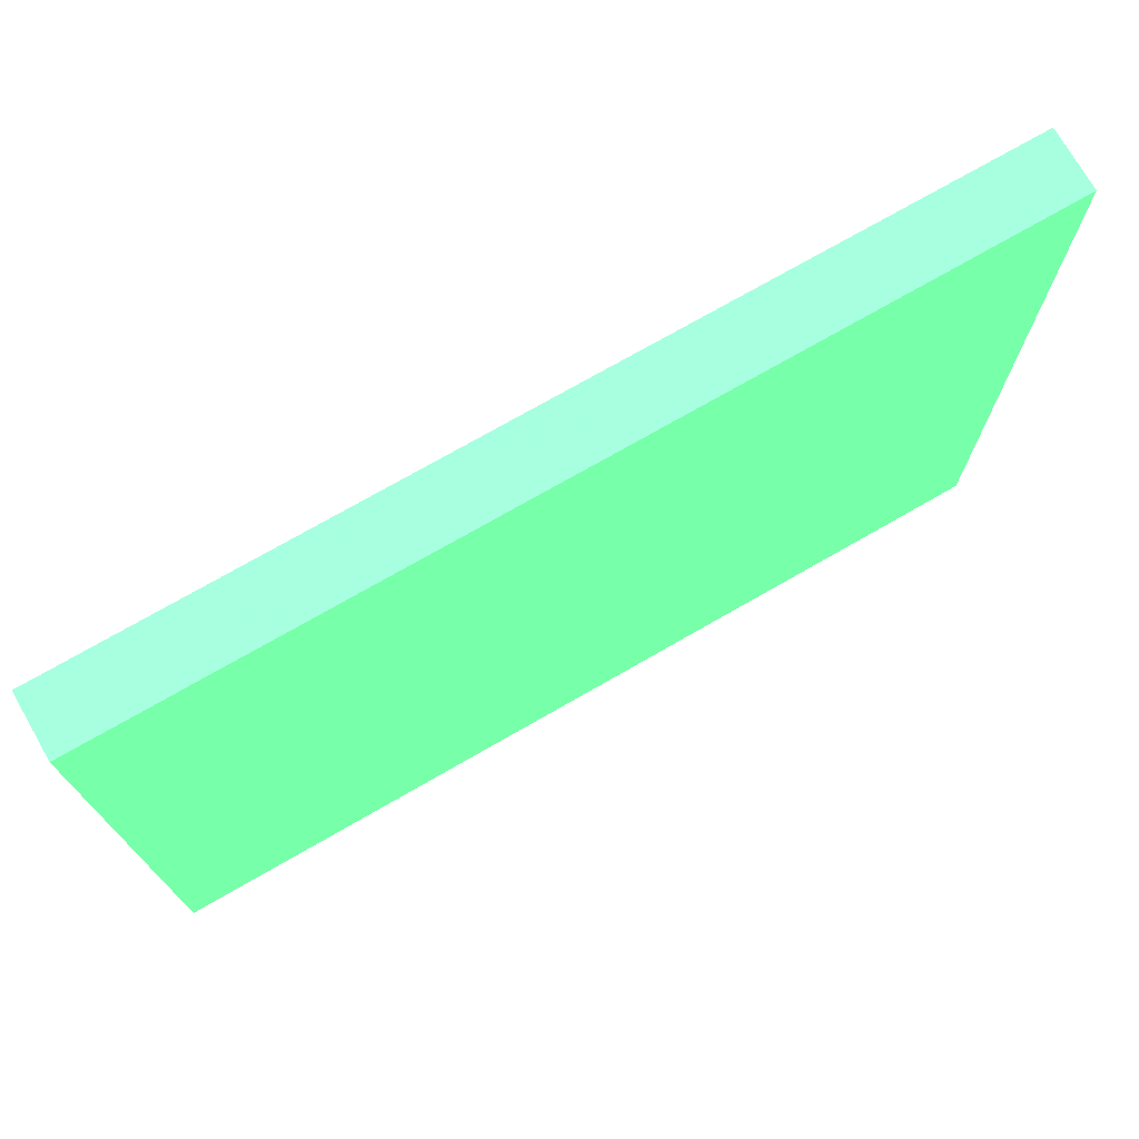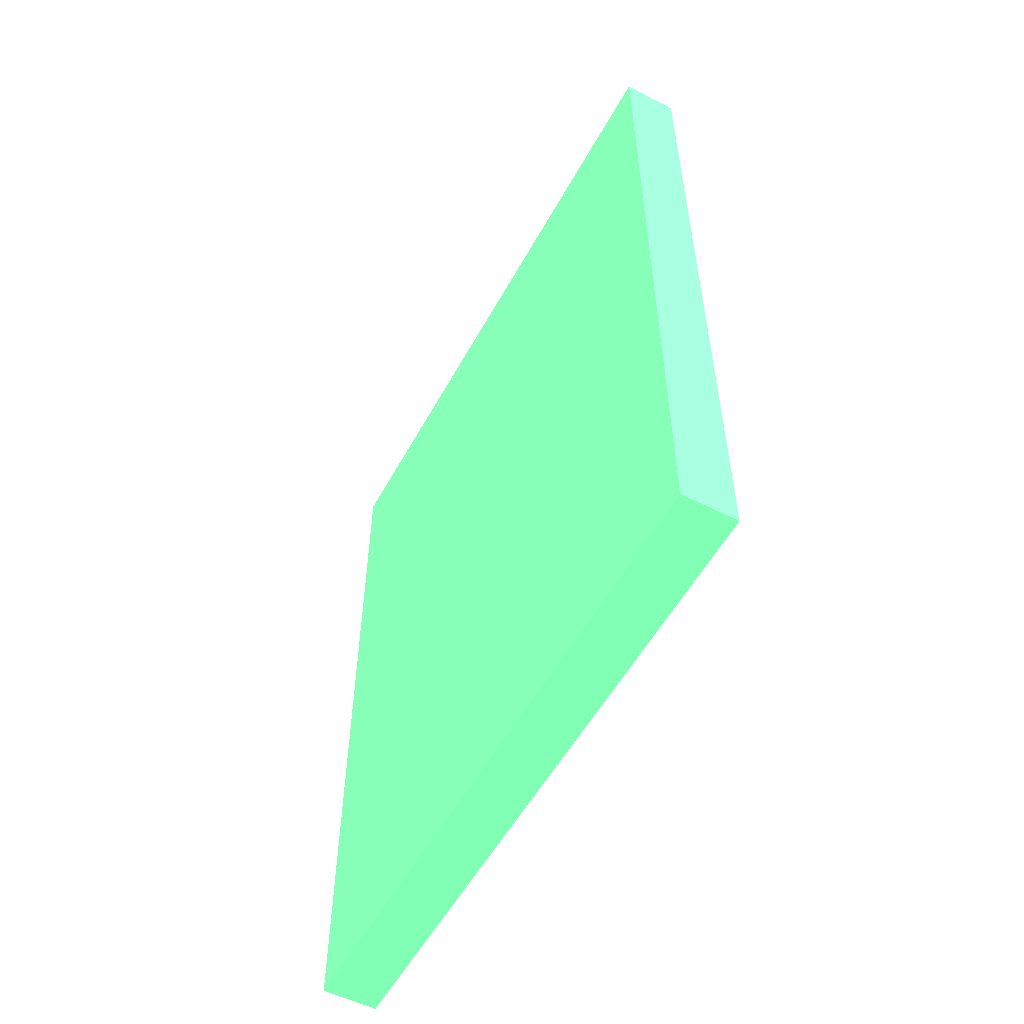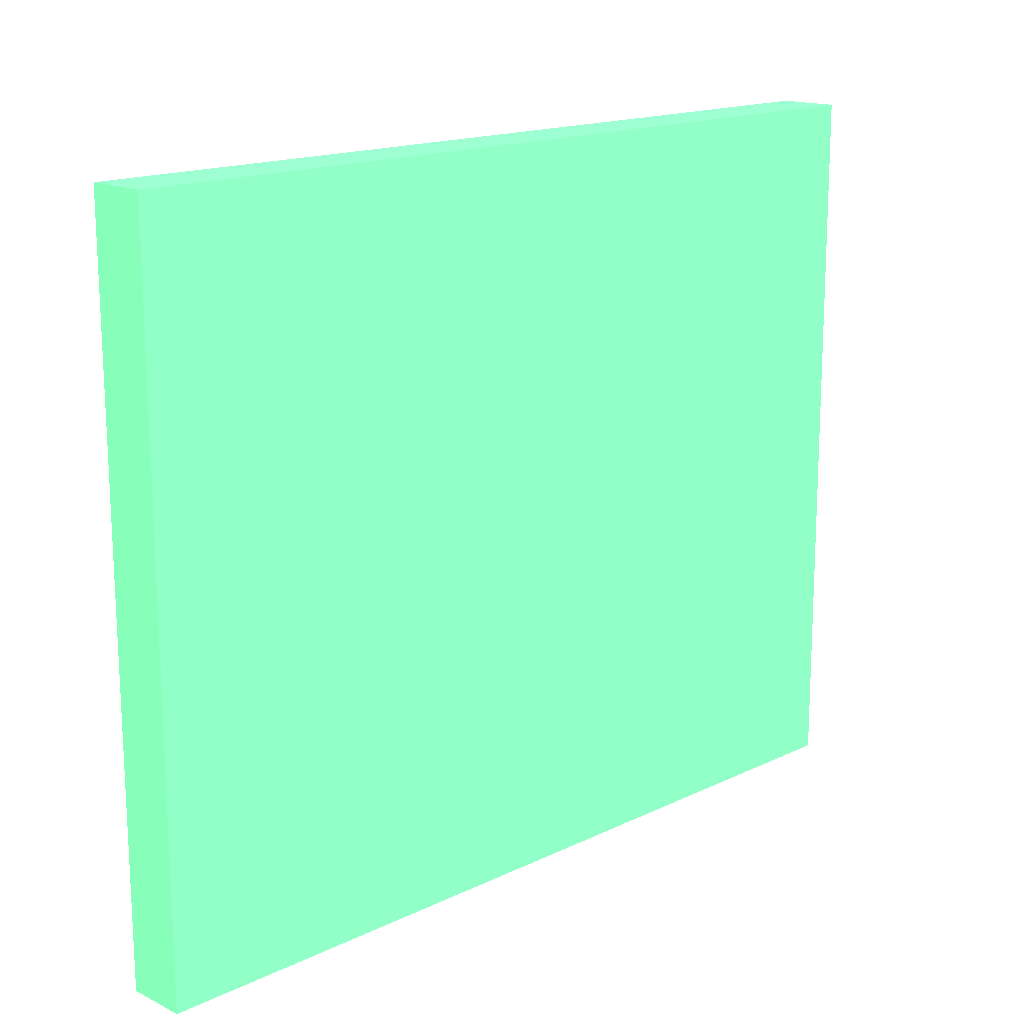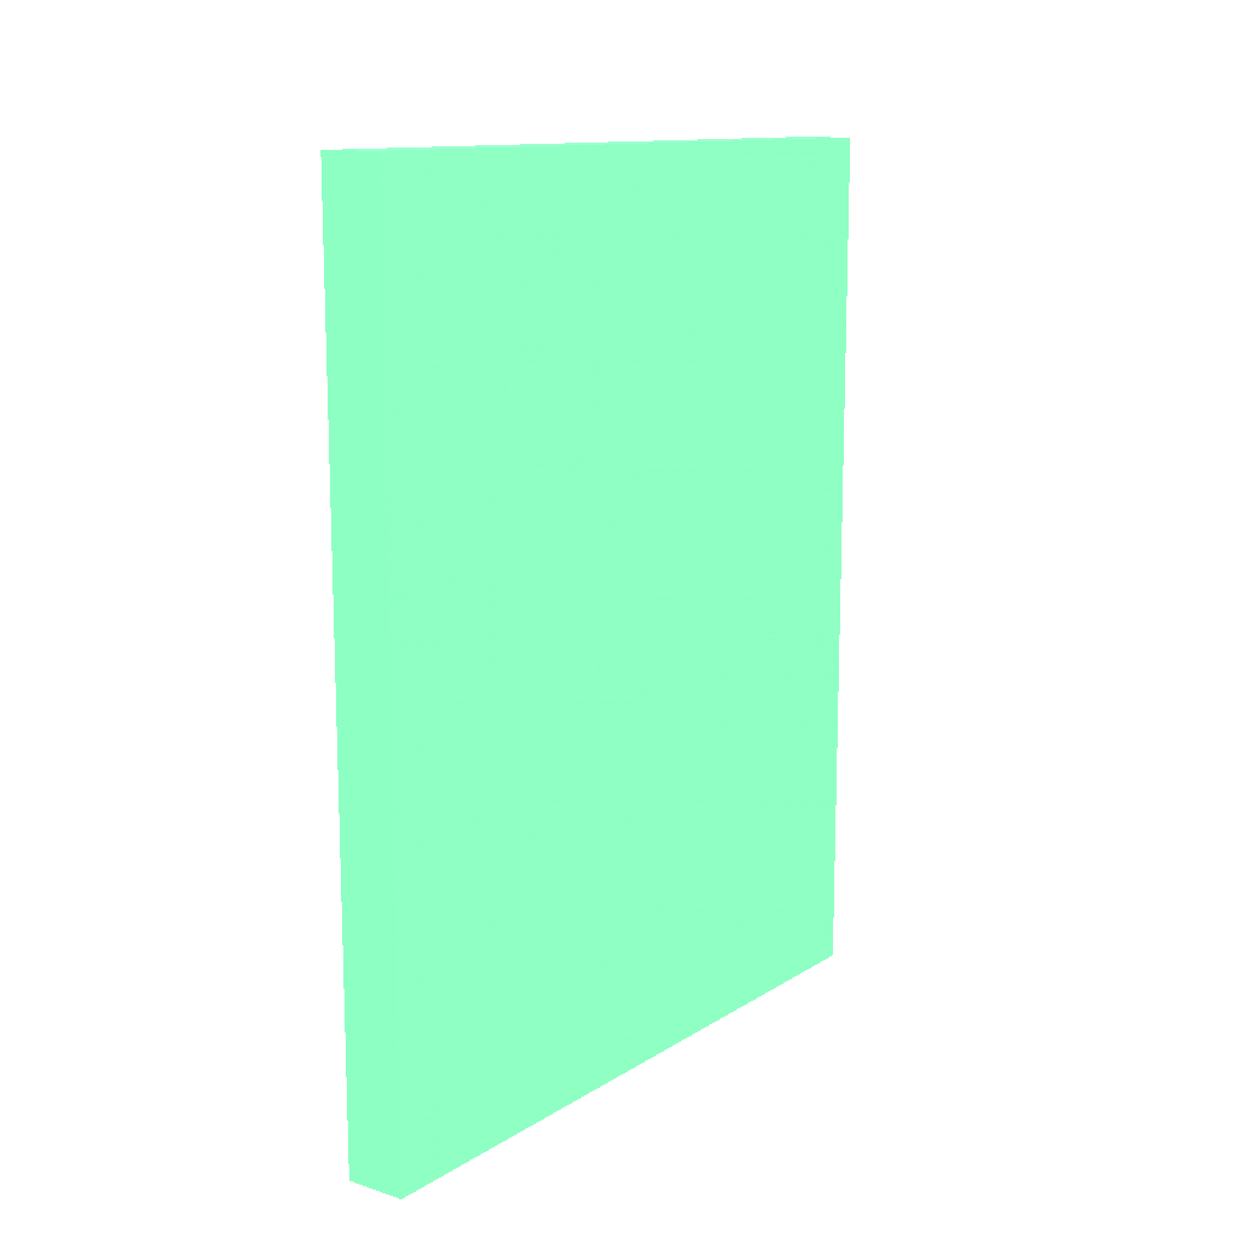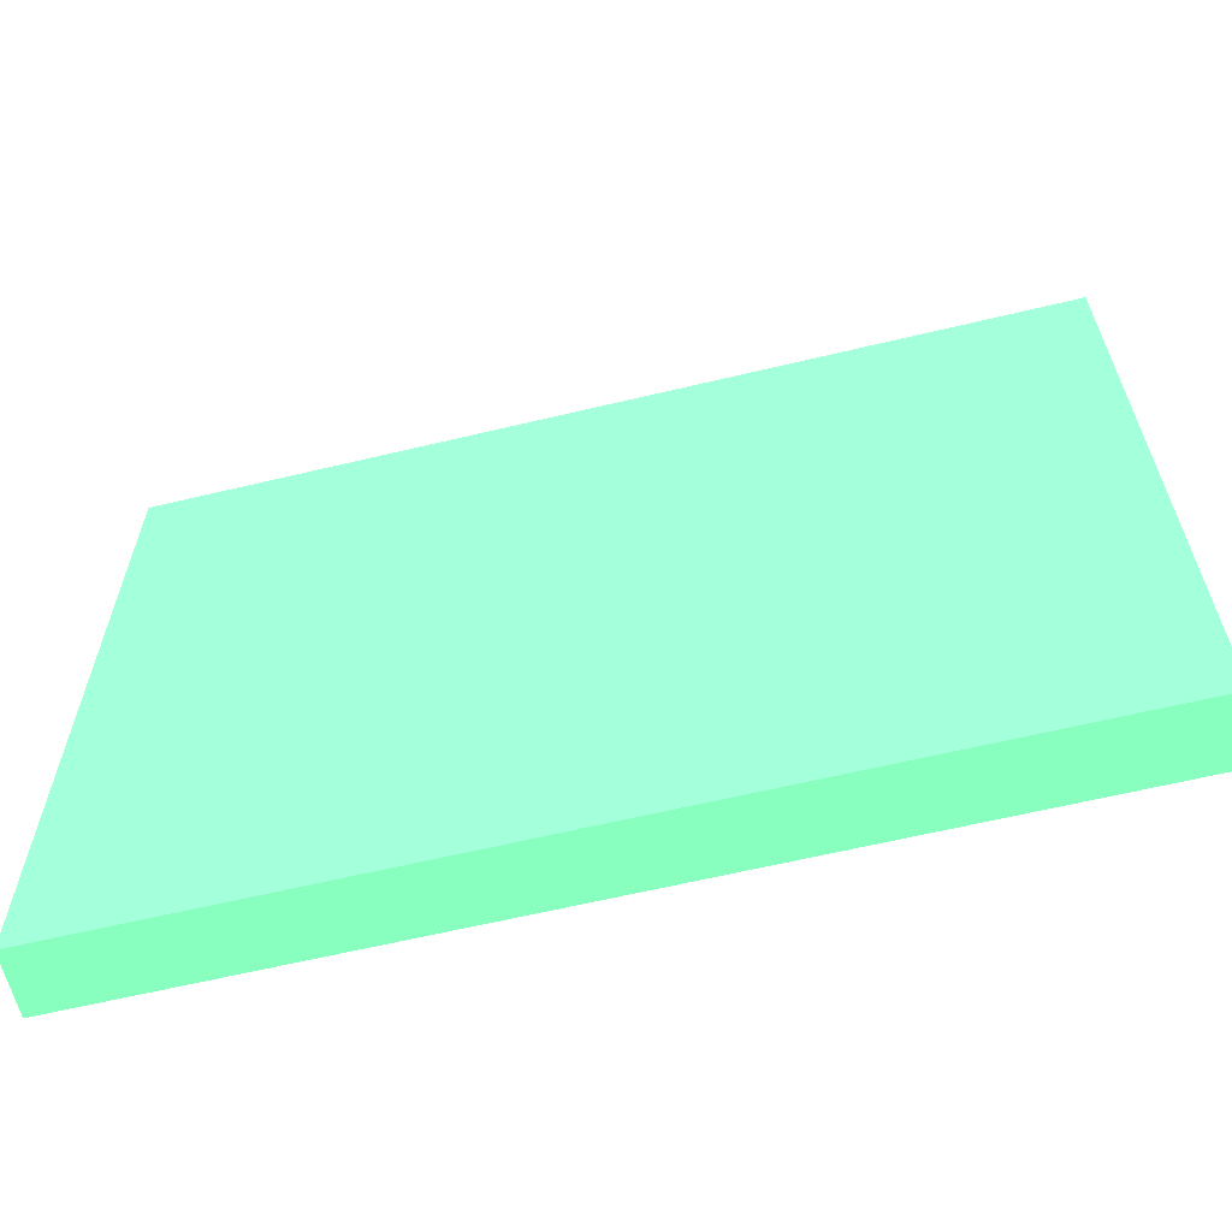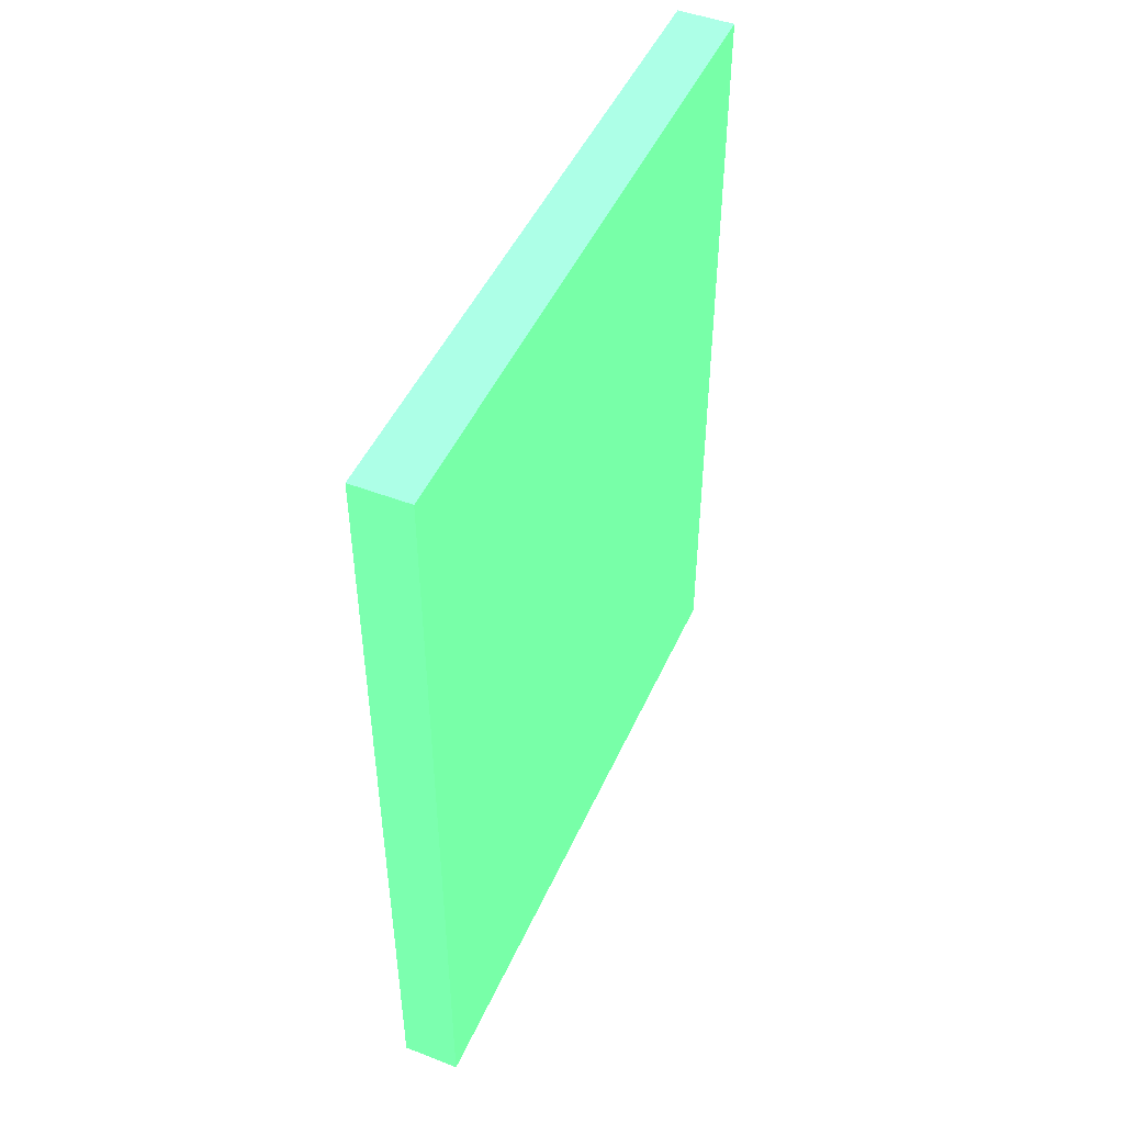
<metadata>
{"format":"obj","ext":"obj","renderer":"f3d","projection":"perspective","resolution":1024,"background":"white","views":[{"elev":73.7,"azim":60.1,"up":"+Y"},{"elev":-54.8,"azim":-28.5,"up":"+Z"},{"elev":16.2,"azim":-134.7,"up":"+Y"},{"elev":12.7,"azim":35.9,"up":"+Z"},{"elev":-62.3,"azim":103.7,"up":"+Y"},{"elev":47.7,"azim":-156.7,"up":"+Z"}]}
</metadata>
<code>
v 1.162 -1.05 2.2 0.3515 0.8119 0.492
v 1.012 -1.05 2.2 0.3515 0.8119 0.492
v 1.158 -2.84 2.2 0.3515 0.8119 0.492
v 1.008 -2.84 2.2 0.3515 0.8119 0.492
v 1.162 -1.05 0 0.3515 0.8119 0.492
v 1.012 -1.05 0 0.3515 0.8119 0.492
v 1.158 -2.84 0 0.3515 0.8119 0.492
v 1.008 -2.84 0 0.3515 0.8119 0.492
f 1 2 3
f 2 4 3
f 1 3 5
f 3 7 5
f 1 5 2
f 5 6 2
f 2 6 4
f 6 8 4
f 4 8 7
f 7 3 4
f 6 7 8
f 6 5 7

</code>
